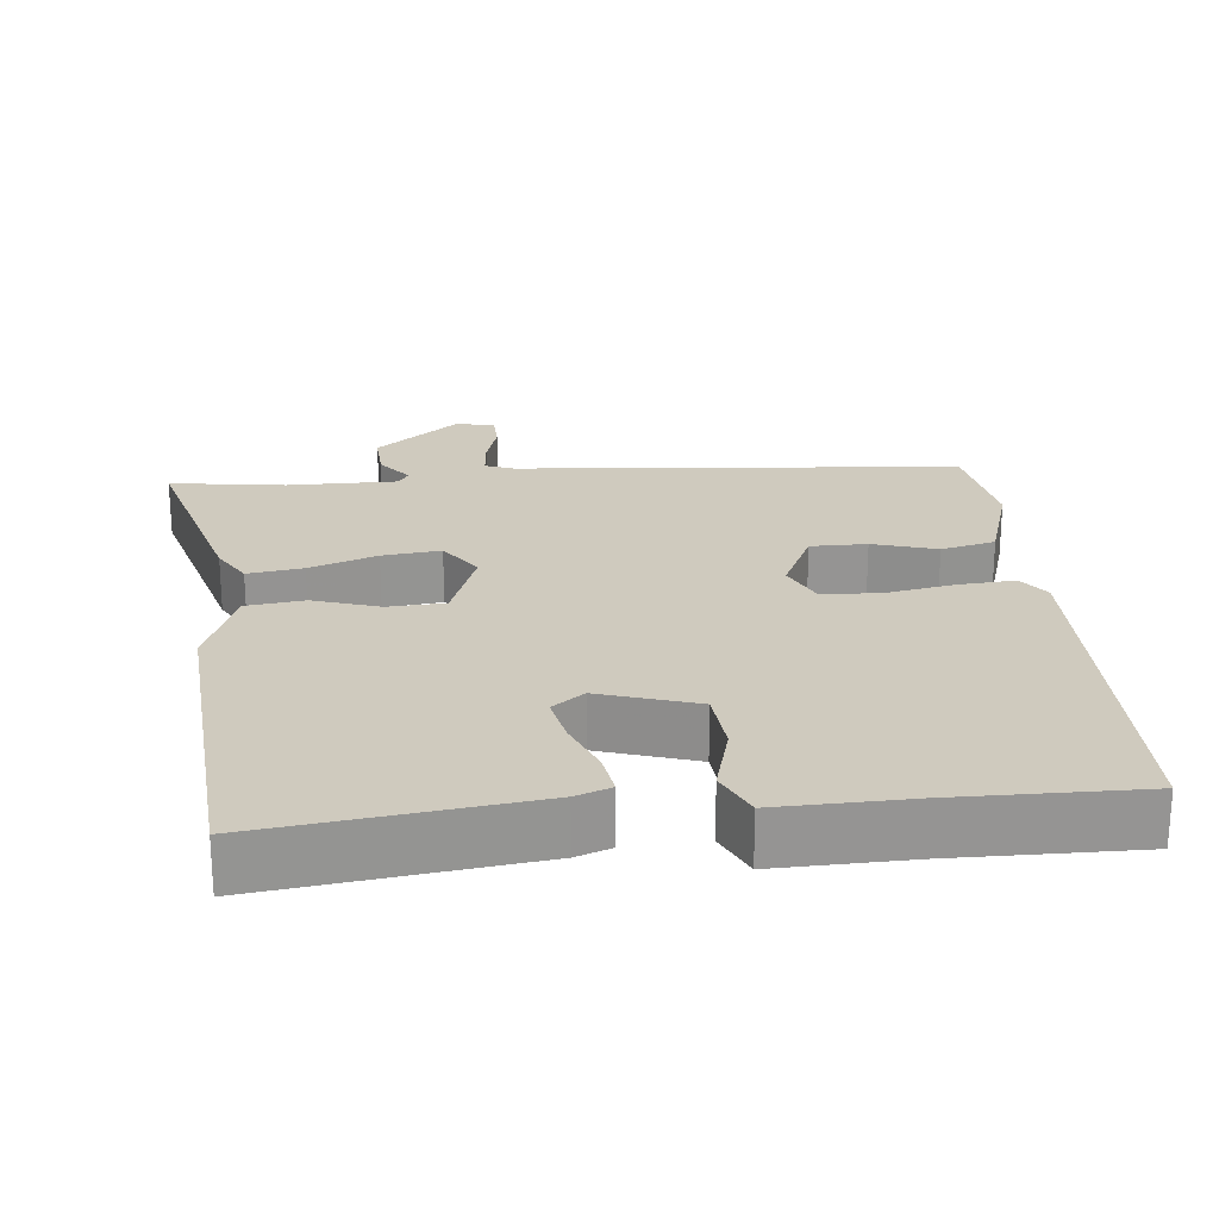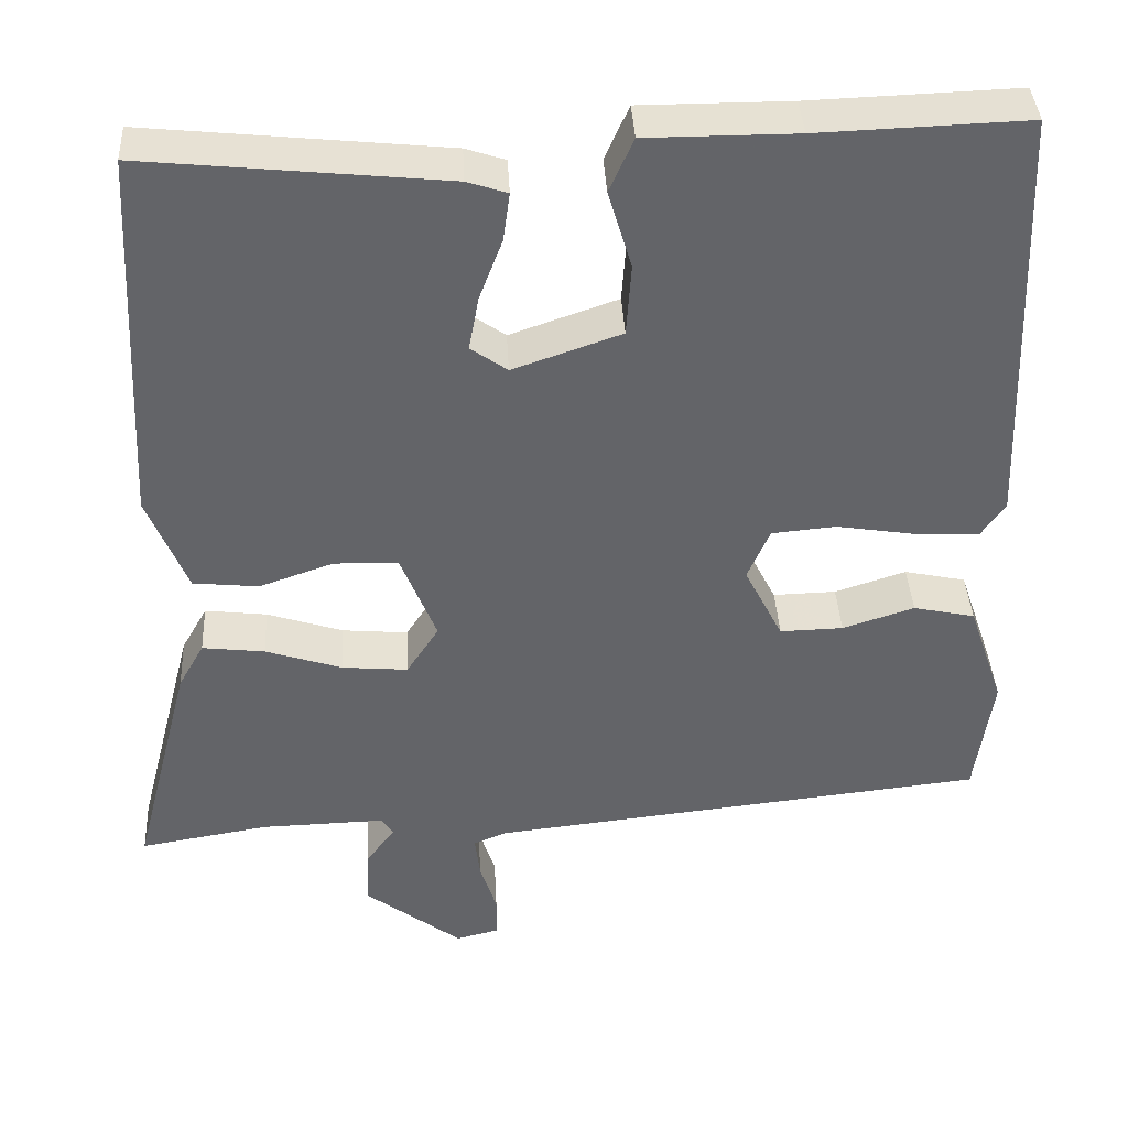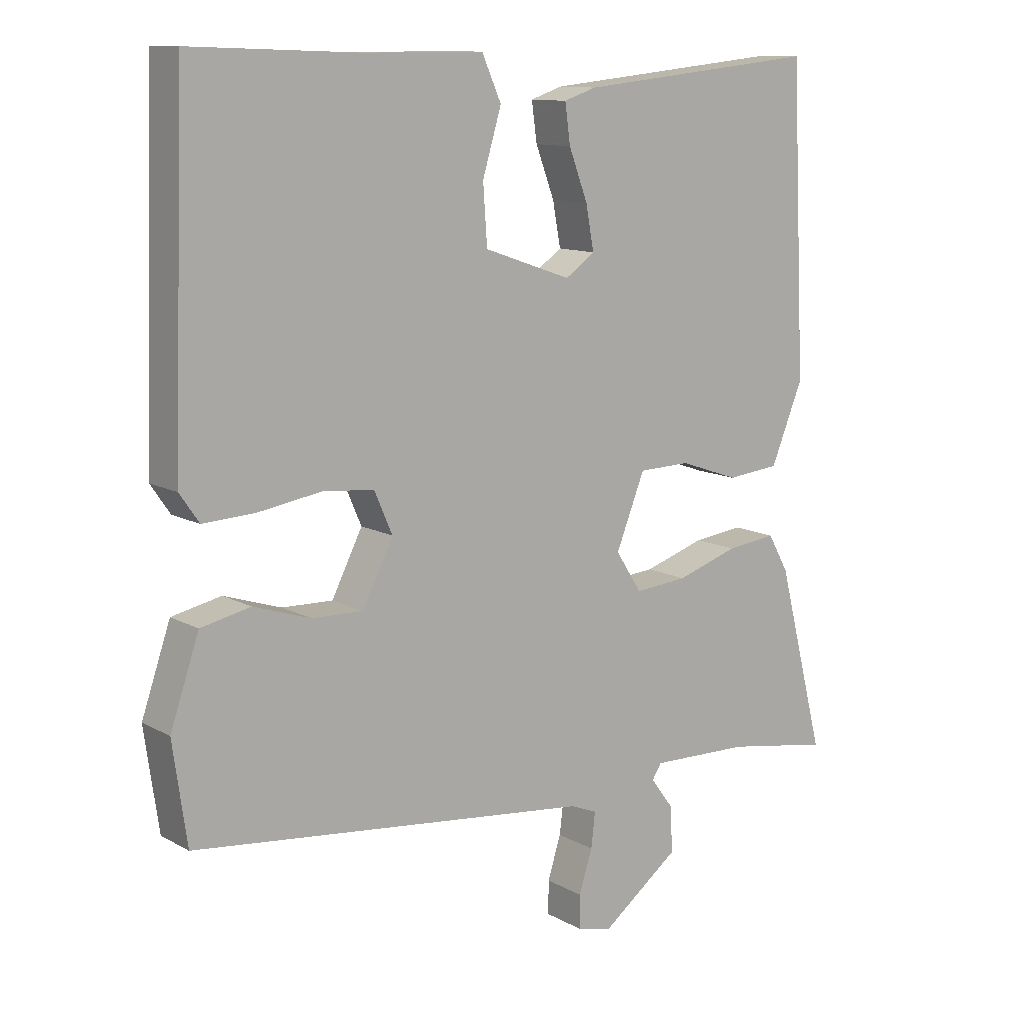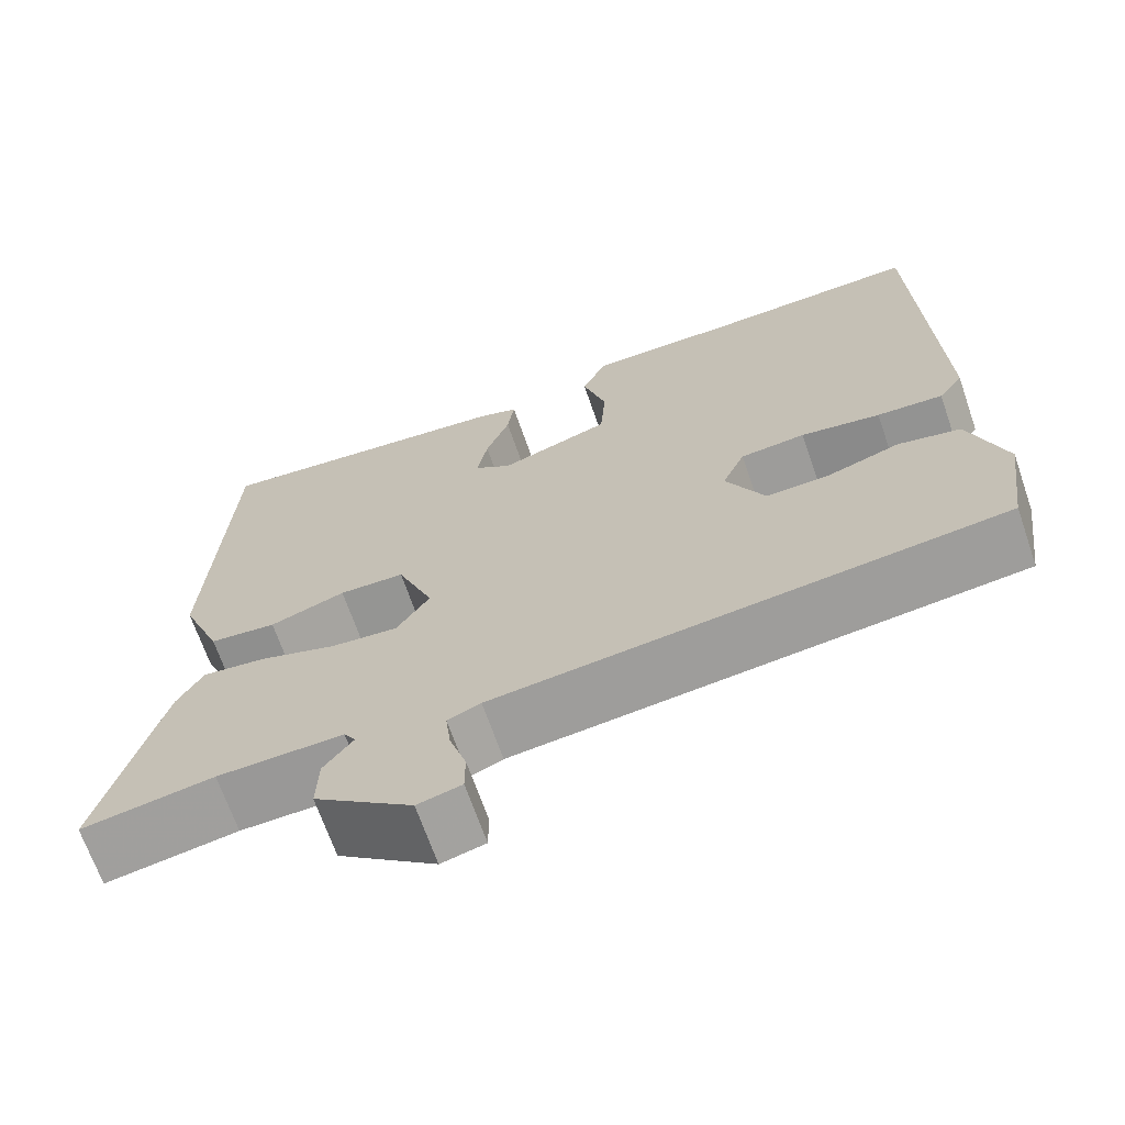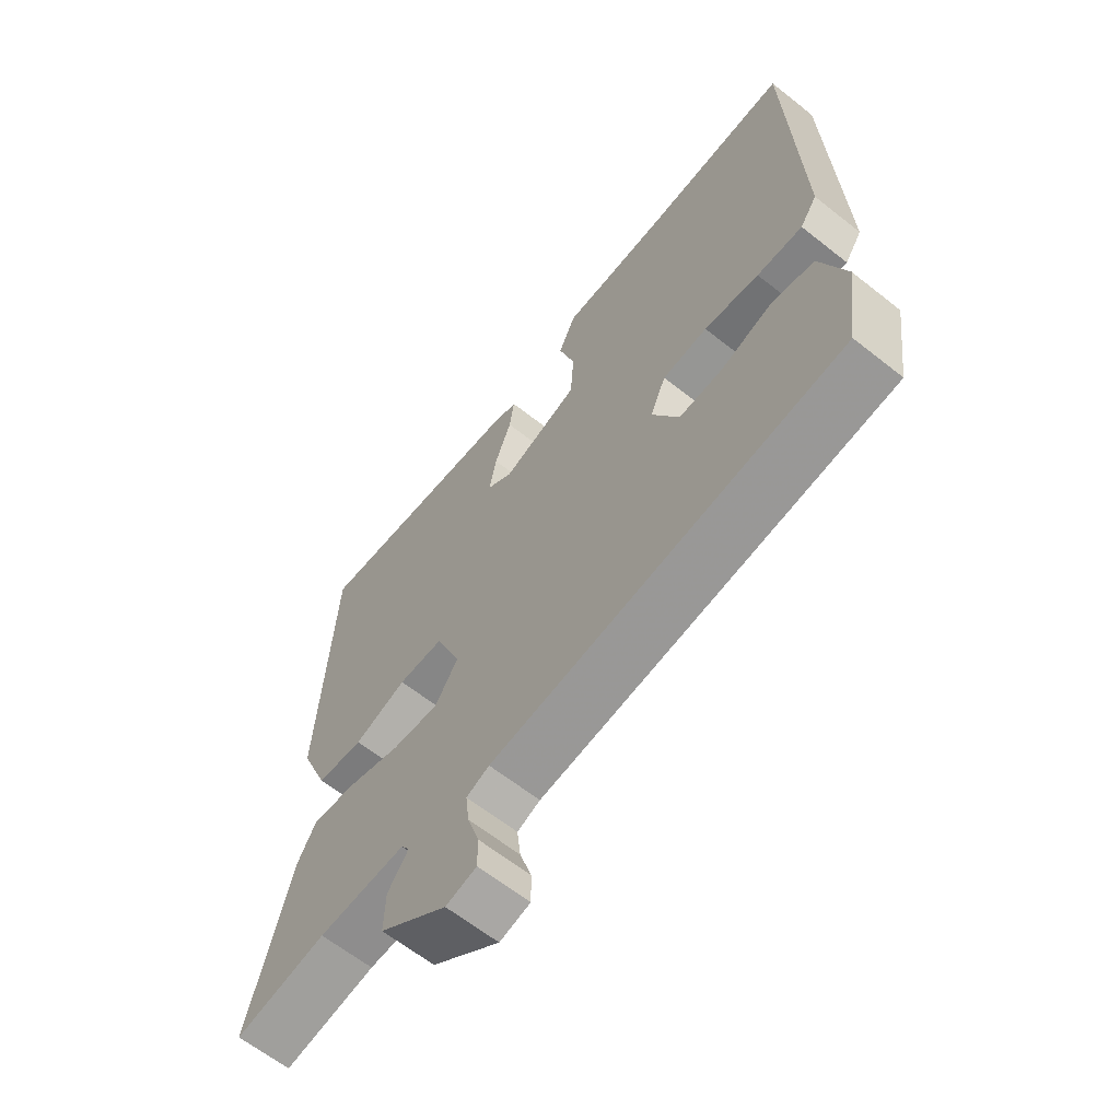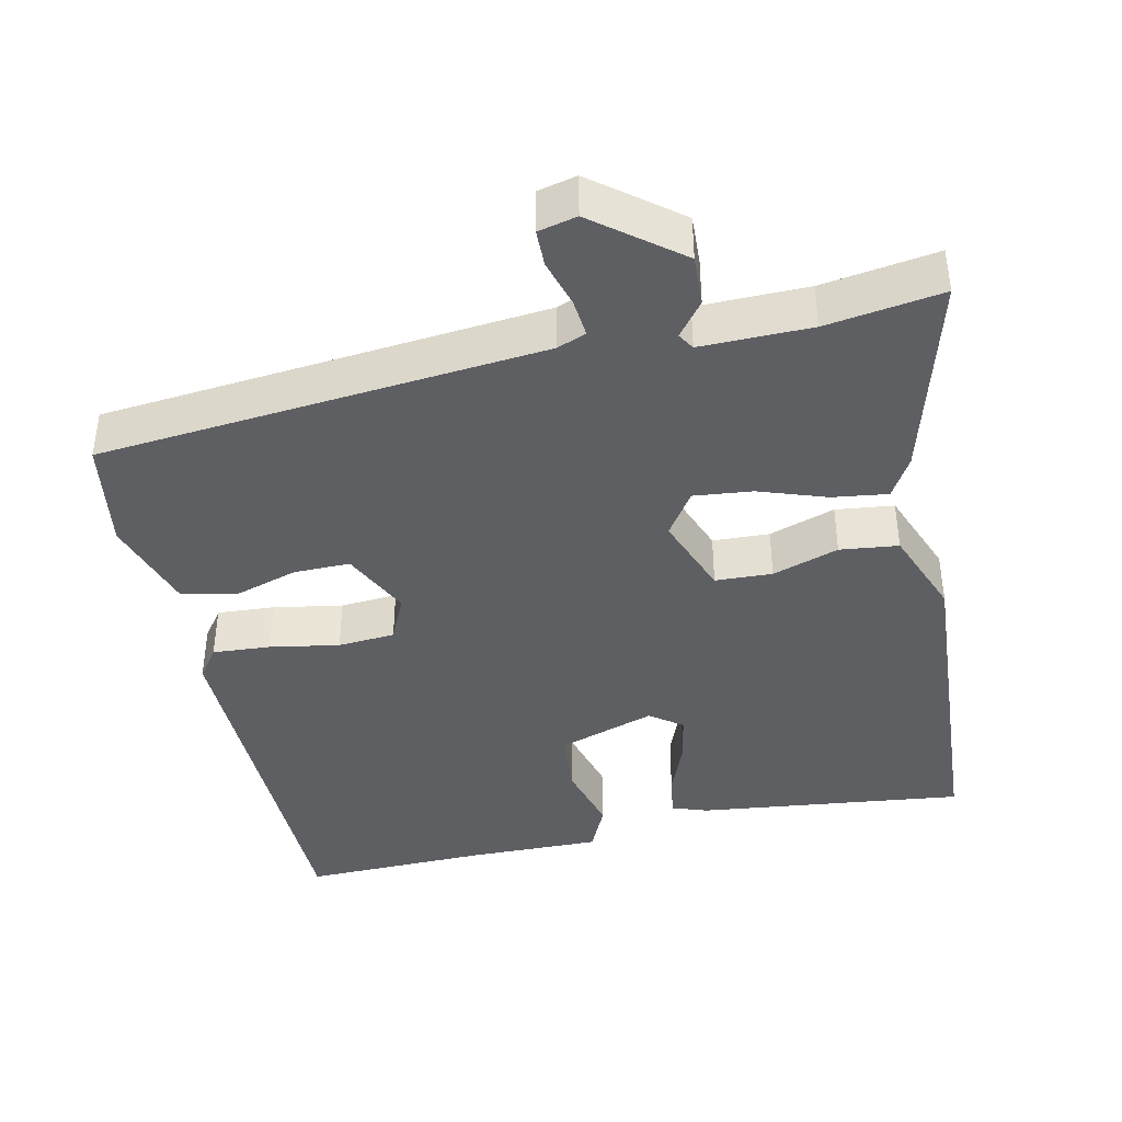
<metadata>
{"format":"obj","ext":"obj","renderer":"f3d","projection":"perspective","resolution":1024,"background":"white","views":[{"elev":23.2,"azim":-7.0,"up":"+Y"},{"elev":38.9,"azim":-3.0,"up":"+Z"},{"elev":11.6,"azim":142.6,"up":"+Z"},{"elev":-68.0,"azim":19.1,"up":"+Z"},{"elev":-63.4,"azim":51.3,"up":"+Z"},{"elev":-41.0,"azim":-168.6,"up":"+Y"}]}
</metadata>
<code>
v 0.489 0.07 -0.448
v -0.11 0.07 -0.514
v -0.149 0.07 -0.53
v -0.143 0.07 -0.582
v -0.123 0.07 -0.645
v -0.123 0.07 -0.695
v -0.175 0.07 -0.708
v -0.291 0.07 -0.62
v -0.289 0.07 -0.552
v -0.254 0.07 -0.505
v -0.268 0.07 -0.483
v -0.417 0.07 -0.487
v -0.573 0.07 -0.513
v -0.502 0.07 -0.237
v -0.471 0.07 -0.182
v -0.396 0.07 -0.191
v -0.304 0.07 -0.221
v -0.225 0.07 -0.228
v -0.186 0.07 -0.168
v -0.229 0.07 -0.06
v -0.306 0.07 -0.058
v -0.395 0.07 -0.089
v -0.474 0.07 -0.081
v -0.522 0.07 0.037
v -0.5 0.07 0.492
v -0.139 0.07 0.455
v -0.091 0.07 0.439
v -0.099 0.07 0.381
v -0.127 0.07 0.307
v -0.139 0.07 0.242
v -0.095 0.07 0.211
v 0.035 0.07 0.256
v 0.041 0.07 0.343
v 0.013 0.07 0.437
v 0.042 0.07 0.502
v 0.222 0.07 0.502
v 0.472 0.07 0.511
v 0.49 0.07 -0.004
v 0.461 0.07 -0.046
v 0.383 0.07 -0.042
v 0.289 0.07 -0.027
v 0.212 0.07 -0.034
v 0.185 0.07 -0.096
v 0.231 0.07 -0.187
v 0.307 0.07 -0.185
v 0.393 0.07 -0.157
v 0.467 0.07 -0.173
v 0.51 0.07 -0.299
v 0.489 0 -0.448
v -0.11 0 -0.514
v -0.149 0 -0.53
v -0.143 0 -0.582
v -0.123 0 -0.645
v -0.123 0 -0.695
v -0.175 0 -0.708
v -0.291 0 -0.62
v -0.289 0 -0.552
v -0.254 0 -0.505
v -0.268 0 -0.483
v -0.417 0 -0.487
v -0.573 0 -0.513
v -0.502 0 -0.237
v -0.471 0 -0.182
v -0.396 0 -0.191
v -0.304 0 -0.221
v -0.225 0 -0.228
v -0.186 0 -0.168
v -0.229 0 -0.06
v -0.306 0 -0.058
v -0.395 0 -0.089
v -0.474 0 -0.081
v -0.522 0 0.037
v -0.5 0 0.492
v -0.139 0 0.455
v -0.091 0 0.439
v -0.099 0 0.381
v -0.127 0 0.307
v -0.139 0 0.242
v -0.095 0 0.211
v 0.035 0 0.256
v 0.041 0 0.343
v 0.013 0 0.437
v 0.042 0 0.502
v 0.222 0 0.502
v 0.472 0 0.511
v 0.49 0 -0.004
v 0.461 0 -0.046
v 0.383 0 -0.042
v 0.289 0 -0.027
v 0.212 0 -0.034
v 0.185 0 -0.096
v 0.231 0 -0.187
v 0.307 0 -0.185
v 0.393 0 -0.157
v 0.467 0 -0.173
v 0.51 0 -0.299
f 48 1 2
f 47 48 2
f 46 47 2
f 45 46 2
f 44 45 2 3
f 43 44 3
f 42 43 3
f 39 40 41
f 38 39 41
f 37 38 41
f 36 37 41
f 36 41 42
f 35 36 42
f 34 35 42
f 33 34 42
f 32 33 42
f 31 32 42 3
f 27 28 29
f 26 27 29
f 25 26 29
f 24 25 29
f 23 24 29
f 22 23 29
f 21 22 29
f 20 21 29 30
f 19 20 30 31
f 15 16 17
f 14 15 17
f 13 14 17
f 12 13 17
f 11 12 17 18
f 10 11 18 19
f 8 9 10
f 7 8 10
f 6 7 10
f 5 6 10
f 4 5 10
f 3 4 10
f 3 10 19 31
f 50 49 96
f 50 96 95
f 50 95 94
f 50 94 93
f 51 50 93 92
f 51 92 91
f 51 91 90
f 89 88 87
f 89 87 86
f 89 86 85
f 89 85 84
f 90 89 84
f 90 84 83
f 90 83 82
f 90 82 81
f 90 81 80
f 51 90 80 79
f 77 76 75
f 77 75 74
f 77 74 73
f 77 73 72
f 77 72 71
f 77 71 70
f 77 70 69
f 78 77 69 68
f 79 78 68 67
f 65 64 63
f 65 63 62
f 65 62 61
f 65 61 60
f 66 65 60 59
f 67 66 59 58
f 58 57 56
f 58 56 55
f 58 55 54
f 58 54 53
f 58 53 52
f 58 52 51
f 79 67 58 51
f 1 49 50 2
f 2 50 51 3
f 3 51 52 4
f 4 52 53 5
f 5 53 54 6
f 6 54 55 7
f 7 55 56 8
f 8 56 57 9
f 9 57 58 10
f 10 58 59 11
f 11 59 60 12
f 12 60 61 13
f 13 61 62 14
f 14 62 63 15
f 15 63 64 16
f 16 64 65 17
f 17 65 66 18
f 18 66 67 19
f 19 67 68 20
f 20 68 69 21
f 21 69 70 22
f 22 70 71 23
f 23 71 72 24
f 24 72 73 25
f 25 73 74 26
f 26 74 75 27
f 27 75 76 28
f 28 76 77 29
f 29 77 78 30
f 30 78 79 31
f 31 79 80 32
f 32 80 81 33
f 33 81 82 34
f 34 82 83 35
f 35 83 84 36
f 36 84 85 37
f 37 85 86 38
f 38 86 87 39
f 39 87 88 40
f 40 88 89 41
f 41 89 90 42
f 42 90 91 43
f 43 91 92 44
f 44 92 93 45
f 45 93 94 46
f 46 94 95 47
f 47 95 96 48
f 48 96 49 1

</code>
